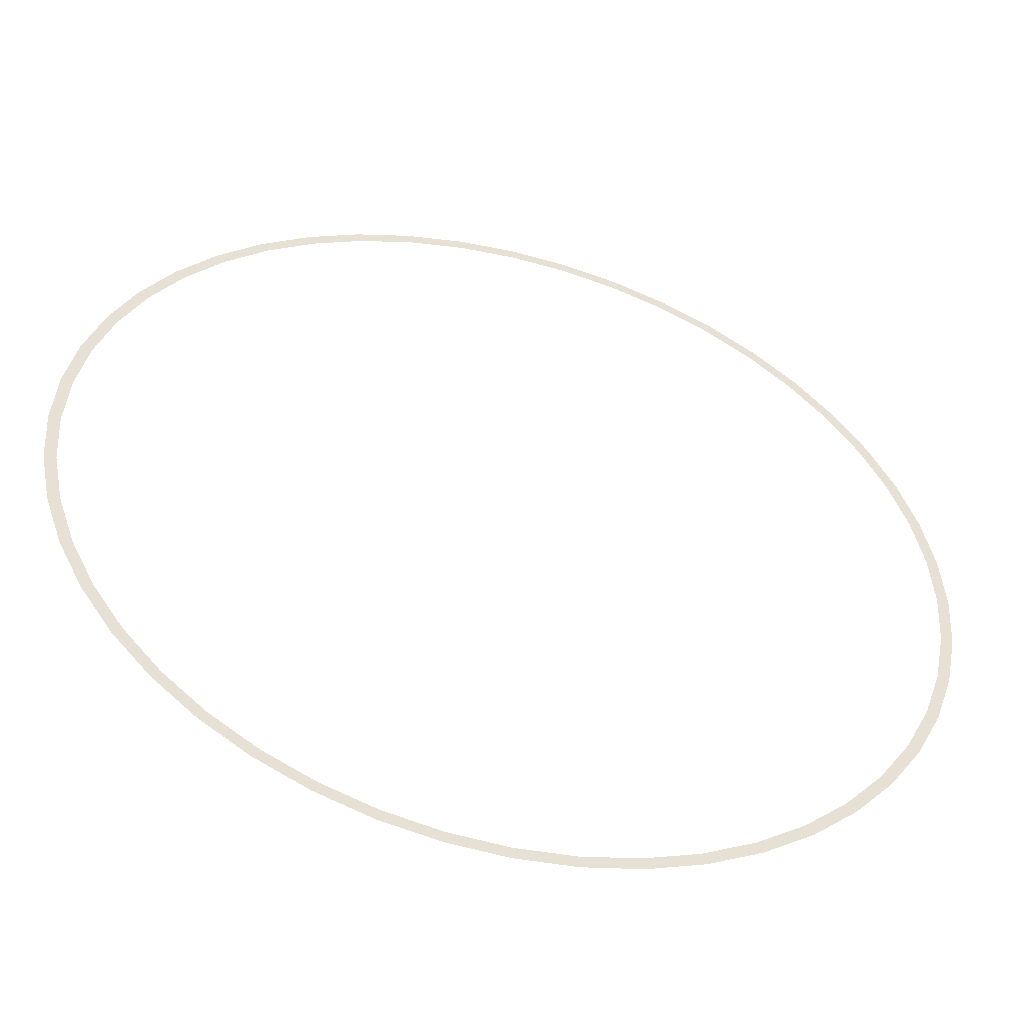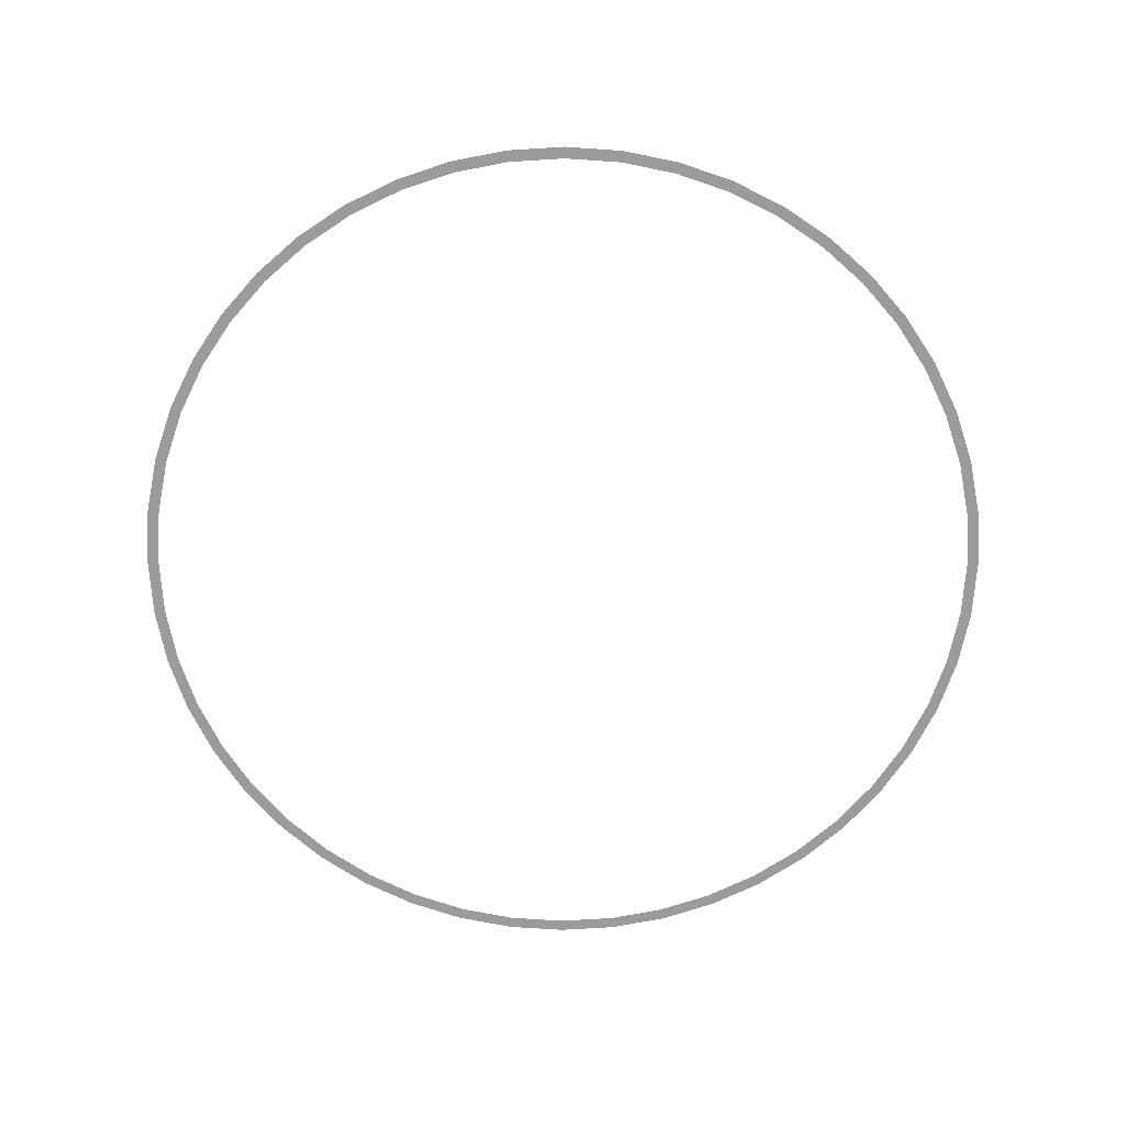
<metadata>
{"format":"obj","ext":"obj","renderer":"f3d","projection":"perspective","resolution":1024,"background":"white","views":[{"elev":-50.3,"azim":-15.1,"up":"+Z"},{"elev":-69.9,"azim":14.8,"up":"+Y"}]}
</metadata>
<code>
v 1.9 0 0
v 1.884 0 0.248
v 1.834 0 0.2414
v 1.85 0 0
v 1.884 0 0.248
v 1.835 0 0.4917
v 1.787 0 0.4788
v 1.834 0 0.2414
v 1.835 0 0.4917
v 1.755 0 0.7271
v 1.709 0 0.708
v 1.787 0 0.4788
v 1.755 0 0.7271
v 1.645 0 0.95
v 1.602 0 0.925
v 1.709 0 0.708
v 1.645 0 0.95
v 1.507 0 1.157
v 1.468 0 1.126
v 1.602 0 0.925
v 1.507 0 1.157
v 1.343 0 1.343
v 1.308 0 1.308
v 1.468 0 1.126
v 1.343 0 1.343
v 1.157 0 1.507
v 1.126 0 1.468
v 1.308 0 1.308
v 1.157 0 1.507
v 0.95 0 1.645
v 0.925 0 1.602
v 1.126 0 1.468
v 0.95 0 1.645
v 0.7271 0 1.755
v 0.708 0 1.709
v 0.925 0 1.602
v 0.7271 0 1.755
v 0.4917 0 1.835
v 0.4788 0 1.787
v 0.708 0 1.709
v 0.4917 0 1.835
v 0.248 0 1.884
v 0.2414 0 1.834
v 0.4788 0 1.787
v 0.248 0 1.884
v 0 0 1.9
v 0 0 1.85
v 0.2414 0 1.834
v 0 0 1.9
v -0.248 0 1.884
v -0.2414 0 1.834
v 0 0 1.85
v -0.248 0 1.884
v -0.4917 0 1.835
v -0.4788 0 1.787
v -0.2414 0 1.834
v -0.4917 0 1.835
v -0.7271 0 1.755
v -0.708 0 1.709
v -0.4788 0 1.787
v -0.7271 0 1.755
v -0.95 0 1.645
v -0.925 0 1.602
v -0.708 0 1.709
v -0.95 0 1.645
v -1.157 0 1.507
v -1.126 0 1.468
v -0.925 0 1.602
v -1.157 0 1.507
v -1.343 0 1.343
v -1.308 0 1.308
v -1.126 0 1.468
v -1.343 0 1.343
v -1.507 0 1.157
v -1.468 0 1.126
v -1.308 0 1.308
v -1.507 0 1.157
v -1.645 0 0.95
v -1.602 0 0.925
v -1.468 0 1.126
v -1.645 0 0.95
v -1.755 0 0.7271
v -1.709 0 0.708
v -1.602 0 0.925
v -1.755 0 0.7271
v -1.835 0 0.4917
v -1.787 0 0.4788
v -1.709 0 0.708
v -1.835 0 0.4917
v -1.884 0 0.248
v -1.834 0 0.2414
v -1.787 0 0.4788
v -1.884 0 0.248
v -1.9 0 0
v -1.85 0 0
v -1.834 0 0.2414
v -1.9 0 0
v -1.884 0 -0.248
v -1.834 0 -0.2414
v -1.85 0 0
v -1.884 0 -0.248
v -1.835 0 -0.4917
v -1.787 0 -0.4788
v -1.834 0 -0.2414
v -1.835 0 -0.4917
v -1.755 0 -0.7271
v -1.709 0 -0.708
v -1.787 0 -0.4788
v -1.755 0 -0.7271
v -1.645 0 -0.95
v -1.602 0 -0.925
v -1.709 0 -0.708
v -1.645 0 -0.95
v -1.507 0 -1.157
v -1.468 0 -1.126
v -1.602 0 -0.925
v -1.507 0 -1.157
v -1.343 0 -1.343
v -1.308 0 -1.308
v -1.468 0 -1.126
v -1.343 0 -1.343
v -1.157 0 -1.507
v -1.126 0 -1.468
v -1.308 0 -1.308
v -1.157 0 -1.507
v -0.95 0 -1.645
v -0.925 0 -1.602
v -1.126 0 -1.468
v -0.95 0 -1.645
v -0.7271 0 -1.755
v -0.708 0 -1.709
v -0.925 0 -1.602
v -0.7271 0 -1.755
v -0.4917 0 -1.835
v -0.4788 0 -1.787
v -0.708 0 -1.709
v -0.4917 0 -1.835
v -0.248 0 -1.884
v -0.2414 0 -1.834
v -0.4788 0 -1.787
v -0.248 0 -1.884
v 0 0 -1.9
v 0 0 -1.85
v -0.2414 0 -1.834
v 0 0 -1.9
v 0.248 0 -1.884
v 0.2414 0 -1.834
v 0 0 -1.85
v 0.248 0 -1.884
v 0.4917 0 -1.835
v 0.4788 0 -1.787
v 0.2414 0 -1.834
v 0.4917 0 -1.835
v 0.7271 0 -1.755
v 0.708 0 -1.709
v 0.4788 0 -1.787
v 0.7271 0 -1.755
v 0.95 0 -1.645
v 0.925 0 -1.602
v 0.708 0 -1.709
v 0.95 0 -1.645
v 1.157 0 -1.507
v 1.126 0 -1.468
v 0.925 0 -1.602
v 1.157 0 -1.507
v 1.343 0 -1.343
v 1.308 0 -1.308
v 1.126 0 -1.468
v 1.343 0 -1.343
v 1.507 0 -1.157
v 1.468 0 -1.126
v 1.308 0 -1.308
v 1.507 0 -1.157
v 1.645 0 -0.95
v 1.602 0 -0.925
v 1.468 0 -1.126
v 1.645 0 -0.95
v 1.755 0 -0.7271
v 1.709 0 -0.708
v 1.602 0 -0.925
v 1.755 0 -0.7271
v 1.835 0 -0.4917
v 1.787 0 -0.4788
v 1.709 0 -0.708
v 1.835 0 -0.4917
v 1.884 0 -0.248
v 1.834 0 -0.2414
v 1.787 0 -0.4788
v 1.884 0 -0.248
v 1.9 0 0
v 1.85 0 0
v 1.834 0 -0.2414
g mesh2950
f 1 2 3
f 3 4 1
f 5 6 7
f 7 8 5
f 9 10 11
f 11 12 9
f 13 14 15
f 15 16 13
f 17 18 19
f 19 20 17
f 21 22 23
f 23 24 21
f 25 26 27
f 27 28 25
f 29 30 31
f 31 32 29
f 33 34 35
f 35 36 33
f 37 38 39
f 39 40 37
f 41 42 43
f 43 44 41
f 45 46 47
f 47 48 45
f 49 50 51
f 51 52 49
f 53 54 55
f 55 56 53
f 57 58 59
f 59 60 57
f 61 62 63
f 63 64 61
f 65 66 67
f 67 68 65
f 69 70 71
f 71 72 69
f 73 74 75
f 75 76 73
f 77 78 79
f 79 80 77
f 81 82 83
f 83 84 81
f 85 86 87
f 87 88 85
f 89 90 91
f 91 92 89
f 93 94 95
f 95 96 93
f 97 98 99
f 99 100 97
f 101 102 103
f 103 104 101
f 105 106 107
f 107 108 105
f 109 110 111
f 111 112 109
f 113 114 115
f 115 116 113
f 117 118 119
f 119 120 117
f 121 122 123
f 123 124 121
f 125 126 127
f 127 128 125
f 129 130 131
f 131 132 129
f 133 134 135
f 135 136 133
f 137 138 139
f 139 140 137
f 141 142 143
f 143 144 141
f 145 146 147
f 147 148 145
f 149 150 151
f 151 152 149
f 153 154 155
f 155 156 153
f 157 158 159
f 159 160 157
f 161 162 163
f 163 164 161
f 165 166 167
f 167 168 165
f 169 170 171
f 171 172 169
f 173 174 175
f 175 176 173
f 177 178 179
f 179 180 177
f 181 182 183
f 183 184 181
f 185 186 187
f 187 188 185
f 189 190 191
f 191 192 189

</code>
